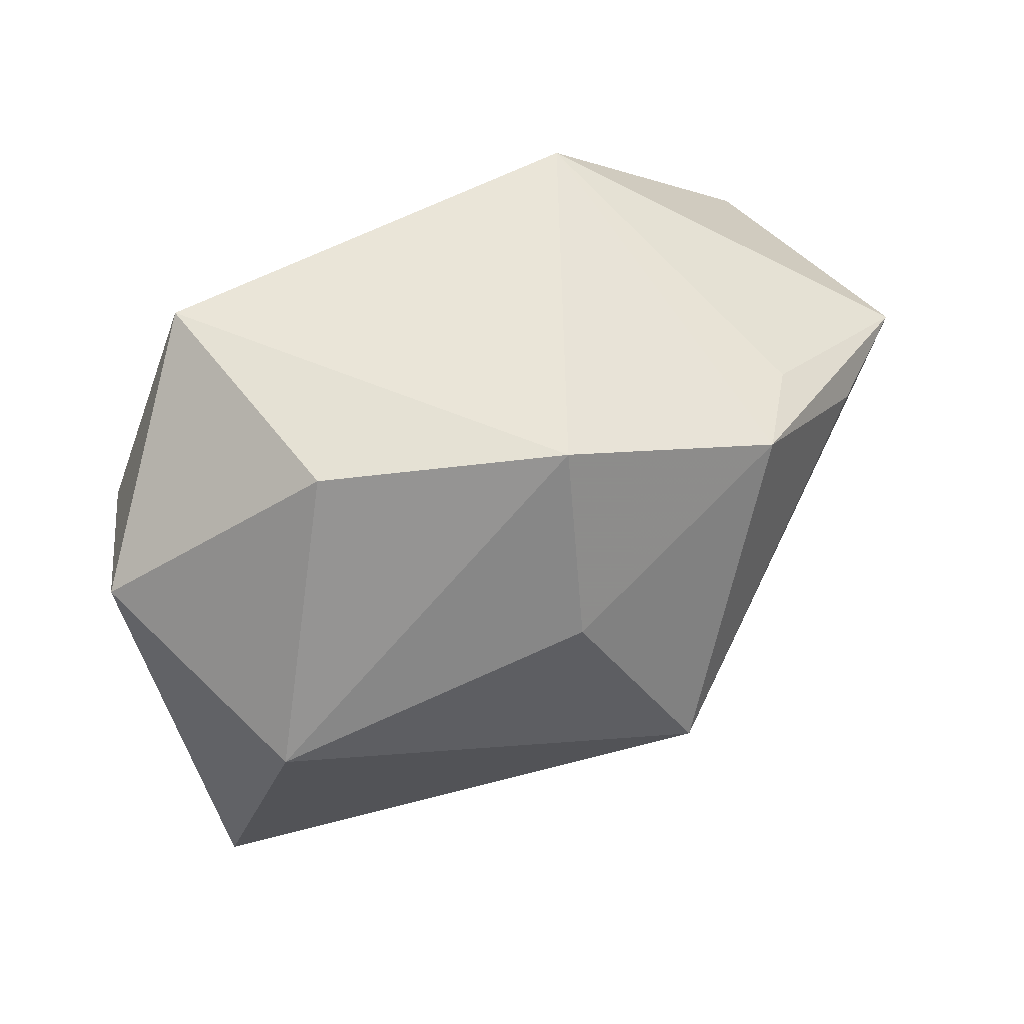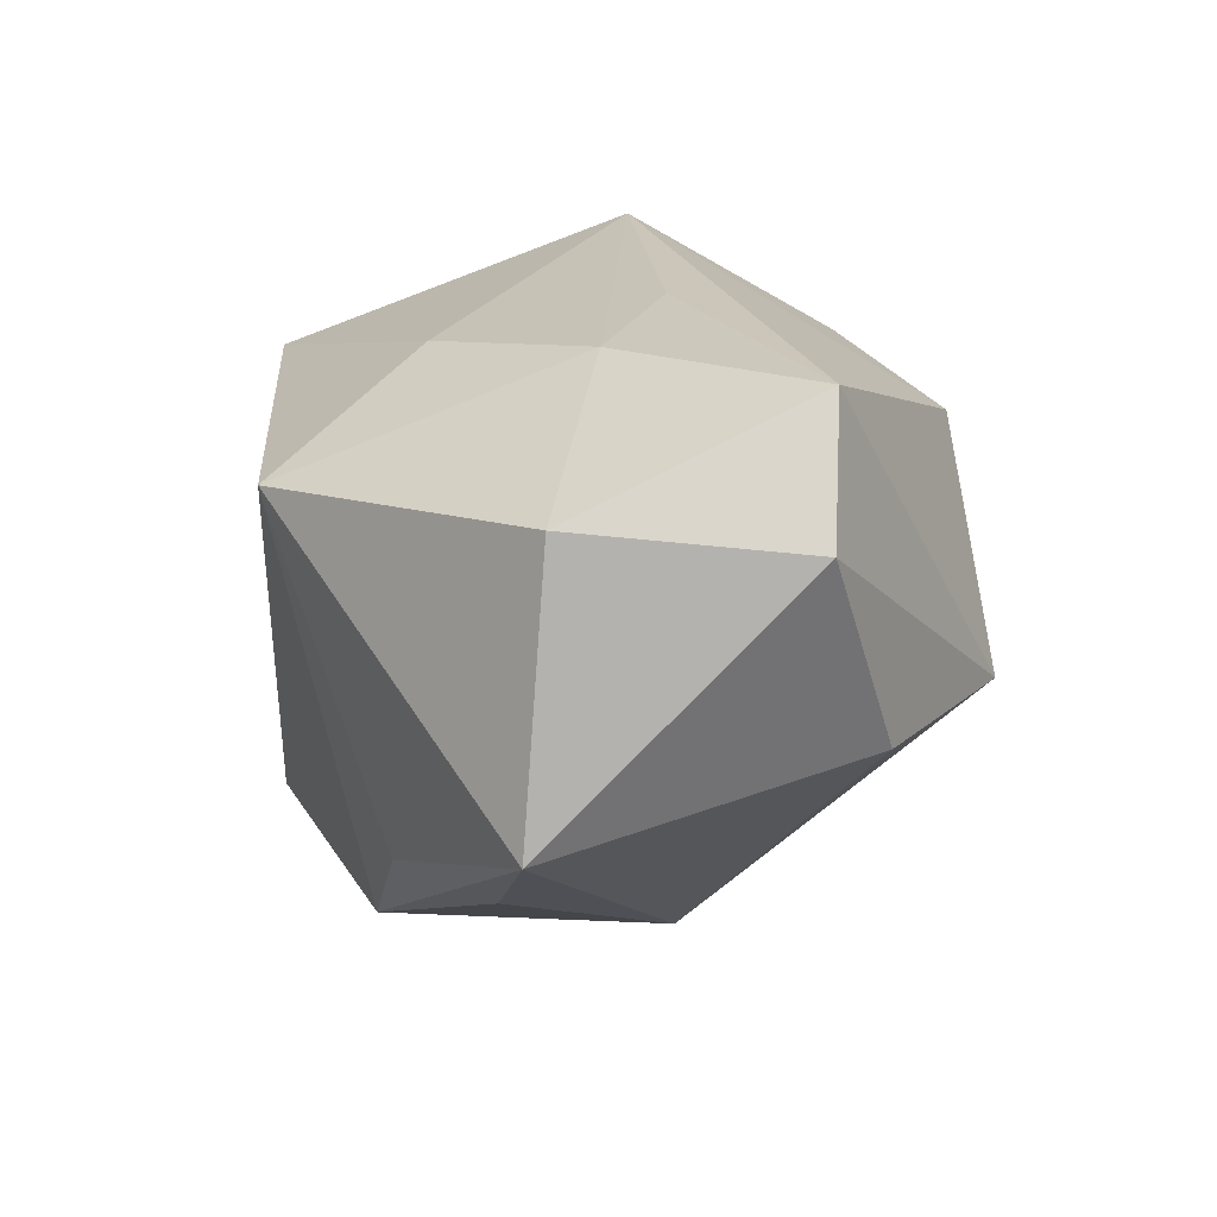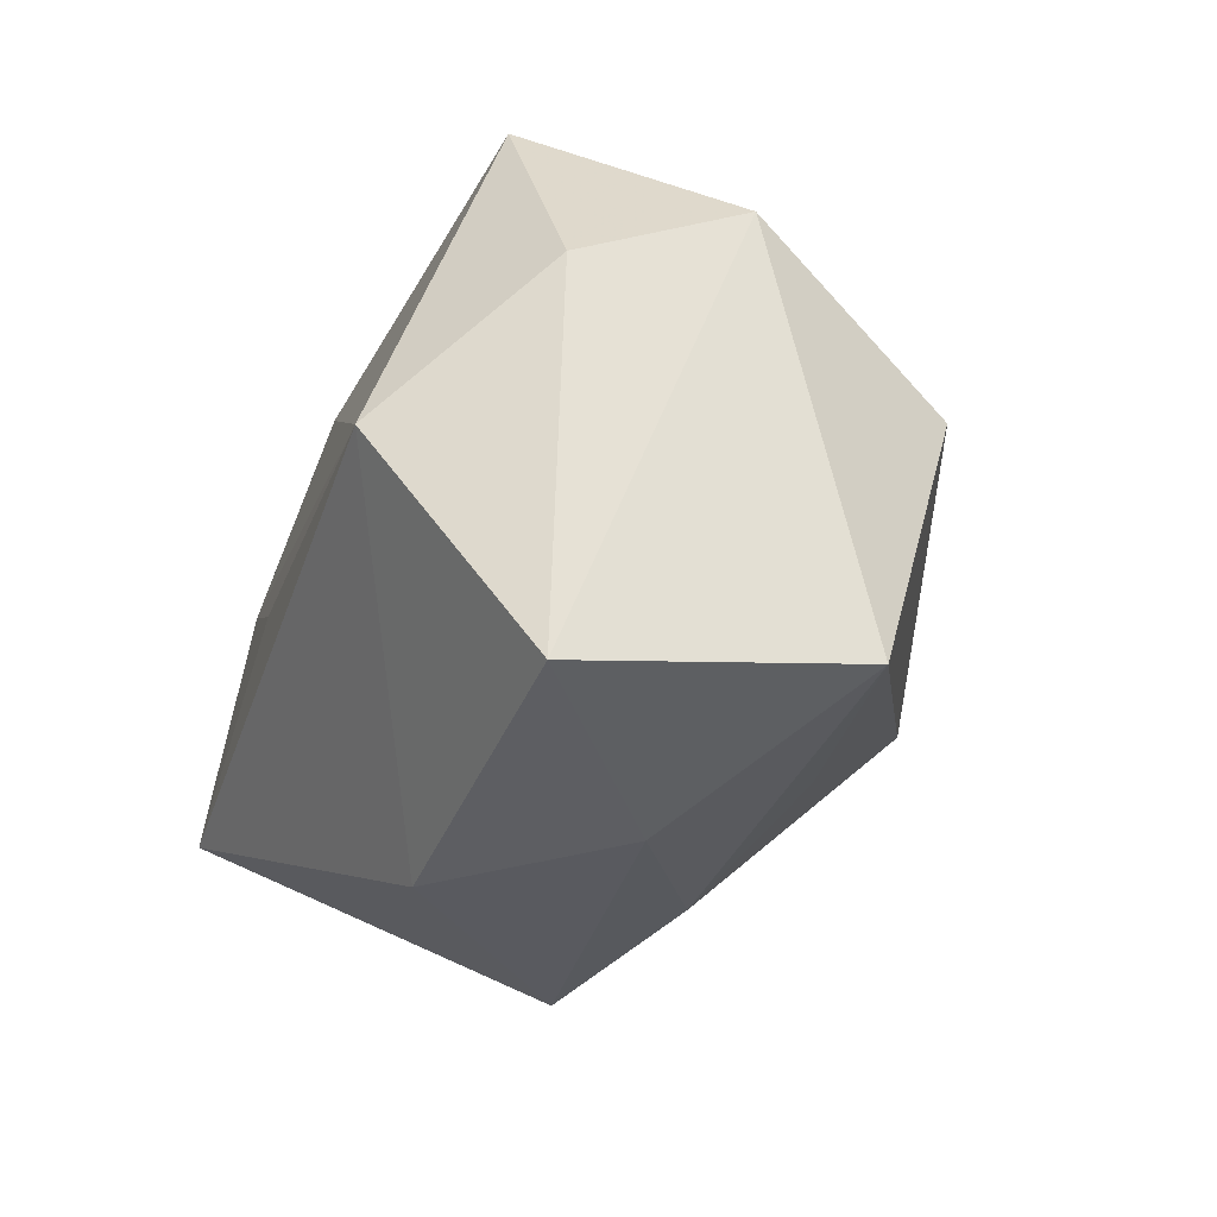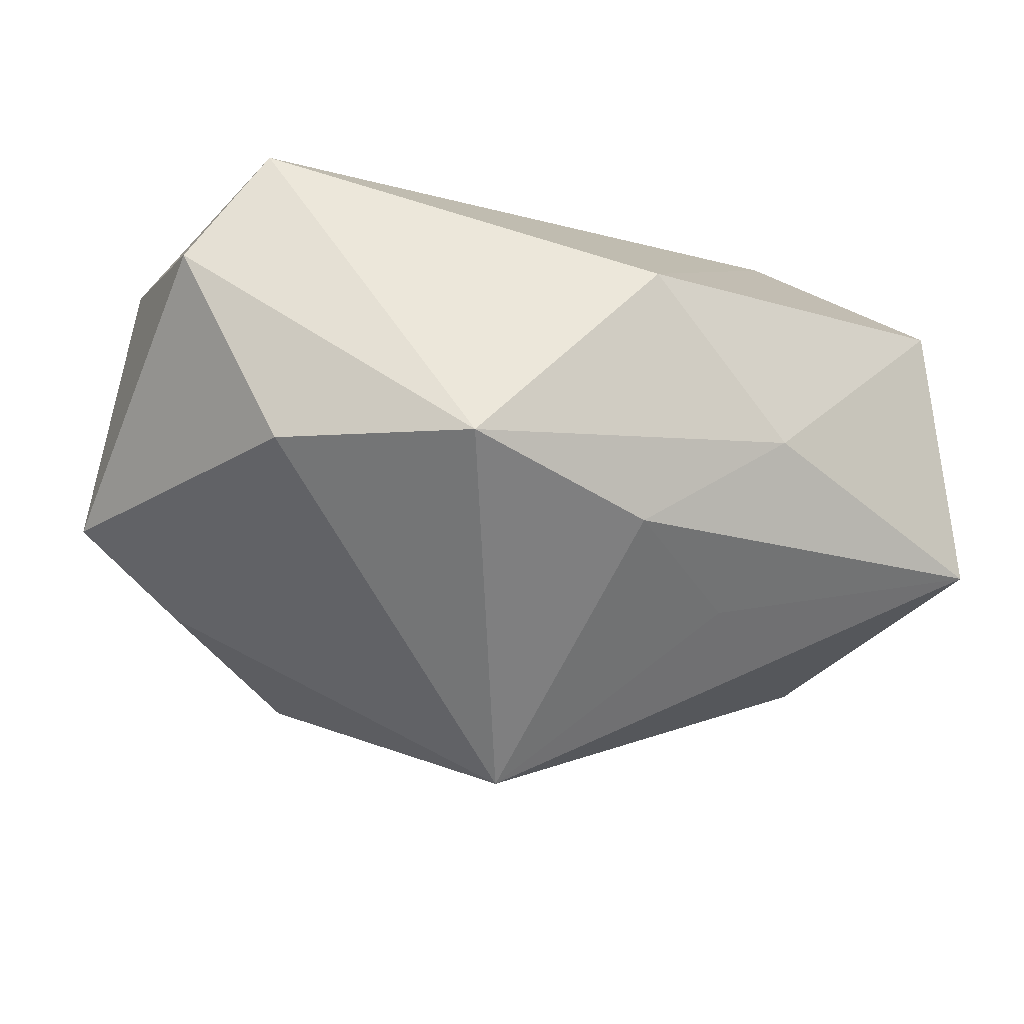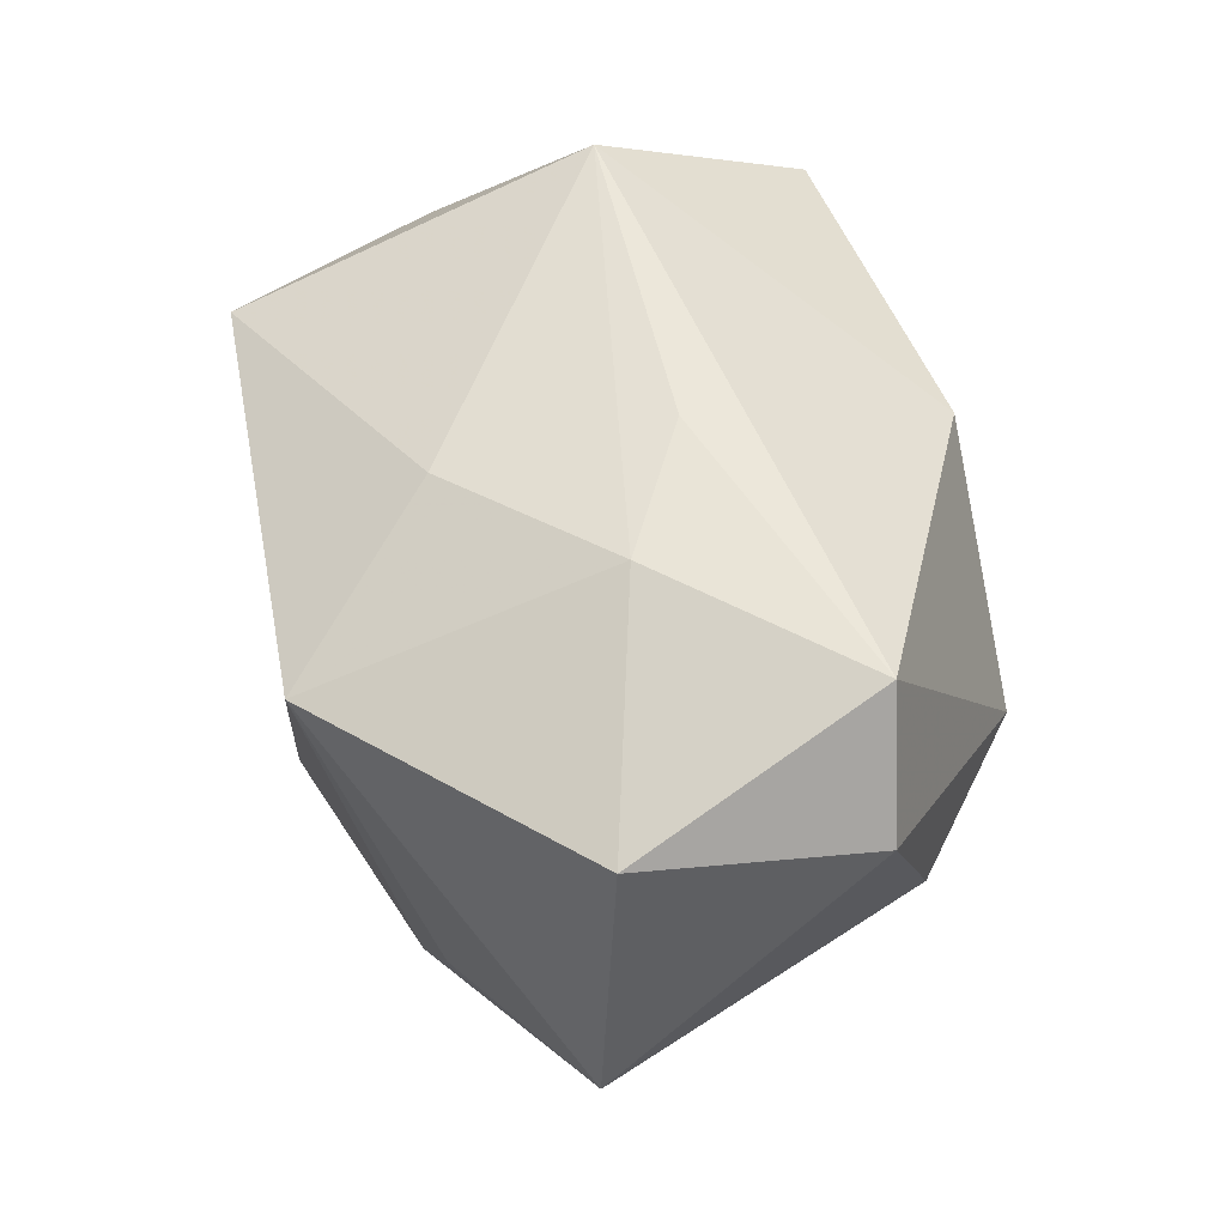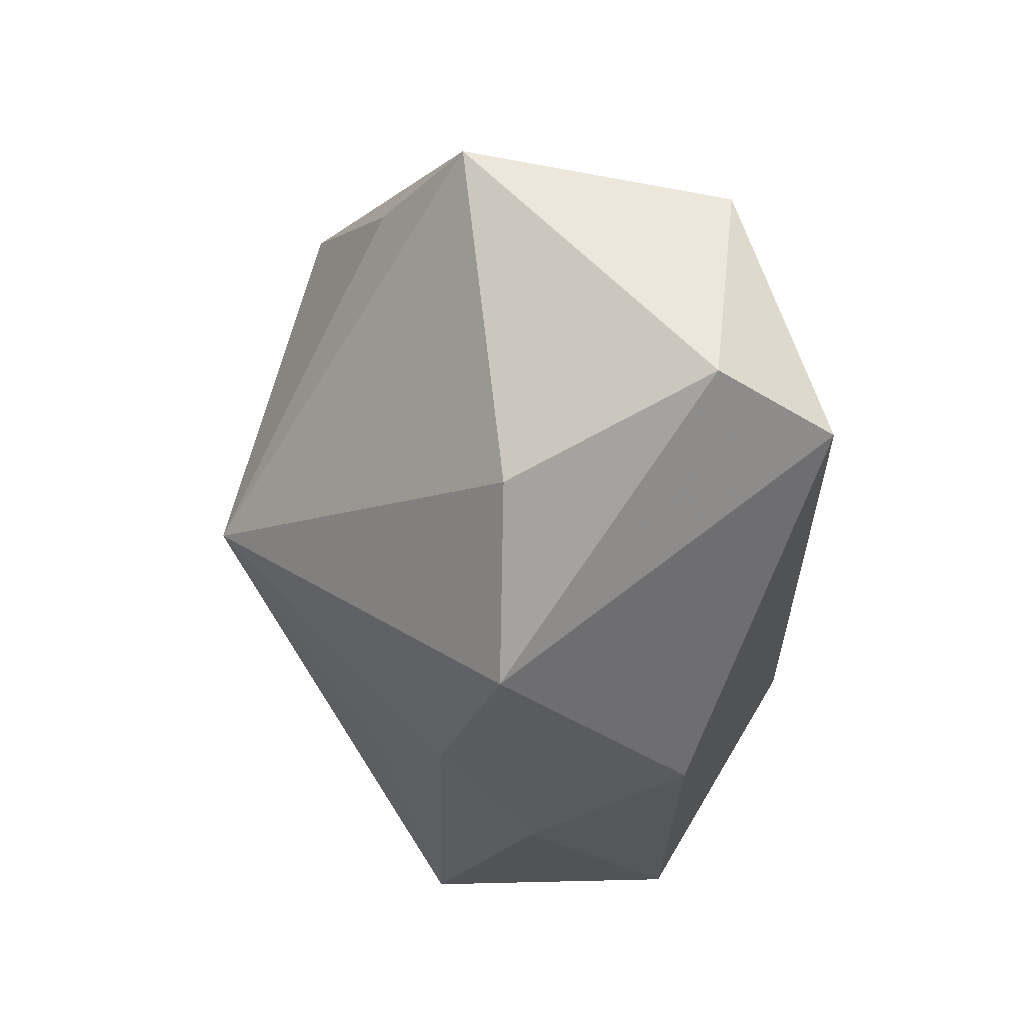
<metadata>
{"format":"obj","ext":"obj","renderer":"f3d","projection":"perspective","resolution":1024,"background":"white","views":[{"elev":52.1,"azim":152.0,"up":"+Y"},{"elev":20.8,"azim":-97.8,"up":"+Z"},{"elev":-31.9,"azim":71.5,"up":"+Y"},{"elev":-13.6,"azim":-25.9,"up":"+Z"},{"elev":53.0,"azim":-104.8,"up":"+Z"},{"elev":-32.5,"azim":-89.2,"up":"+Y"}]}
</metadata>
<code>
v 0.03856 0.008289 0.01315
v -0.001295 -0.03039 -0.01131
v -0.02113 -0.03248 -0.004733
v 0.03522 0.00107 -0.02247
v 0.009449 -0.01973 0.02119
v -0.02694 0.0227 -0.01651
v -0.0003991 -0.03248 0.01442
v -0.02025 0.02395 -0.02498
v -0.006148 -0.005779 -0.03562
v 0.01446 -0.03248 -0.001857
v -0.00561 -0.004533 0.02797
v 0.03491 -0.02923 0.01322
v -0.03612 0.01432 -0.01668
v -0.04264 0.01071 0.01875
v 0.02839 -0.005897 0.02797
v -0.002689 0.01687 0.02359
v -0.04471 -0.01192 0.01616
v 0.04463 0.01156 -0.001418
v 0.004346 0.01304 -0.02971
v 0.02803 0.02957 0.01552
v 0.01181 -0.0229 -0.01843
v -0.03632 -0.01366 0.02776
v -0.03685 -0.01913 -0.00413
v -0.04725 0.01334 -0.008051
v 0.001999 0.03153 -0.02174
v 0.02414 0.02853 -0.01099
v 0.04001 -0.02757 -0.01305
v -0.01871 0.003239 0.02679
v -0.01683 0.03276 0.01507
f 4 27 9
f 22 3 7
f 17 3 22
f 2 3 9
f 7 3 10
f 10 2 27
f 3 2 10
f 25 26 4
f 8 29 25
f 25 29 20
f 20 26 25
f 20 29 16
f 13 8 9
f 9 24 13
f 13 24 8
f 14 24 17
f 29 24 14
f 17 22 14
f 6 29 8
f 8 24 6
f 6 24 29
f 11 22 15
f 20 16 15
f 9 27 21
f 21 2 9
f 27 2 21
f 18 26 20
f 4 26 18
f 27 4 18
f 19 4 9
f 19 25 4
f 9 8 19
f 8 25 19
f 17 24 23
f 23 3 17
f 23 24 9
f 9 3 23
f 28 14 22
f 28 22 11
f 28 16 29
f 29 14 28
f 11 15 28
f 28 15 16
f 5 22 7
f 7 15 5
f 5 15 22
f 12 15 7
f 7 10 12
f 12 10 27
f 27 18 12
f 20 15 1
f 1 18 20
f 15 12 1
f 1 12 18

</code>
